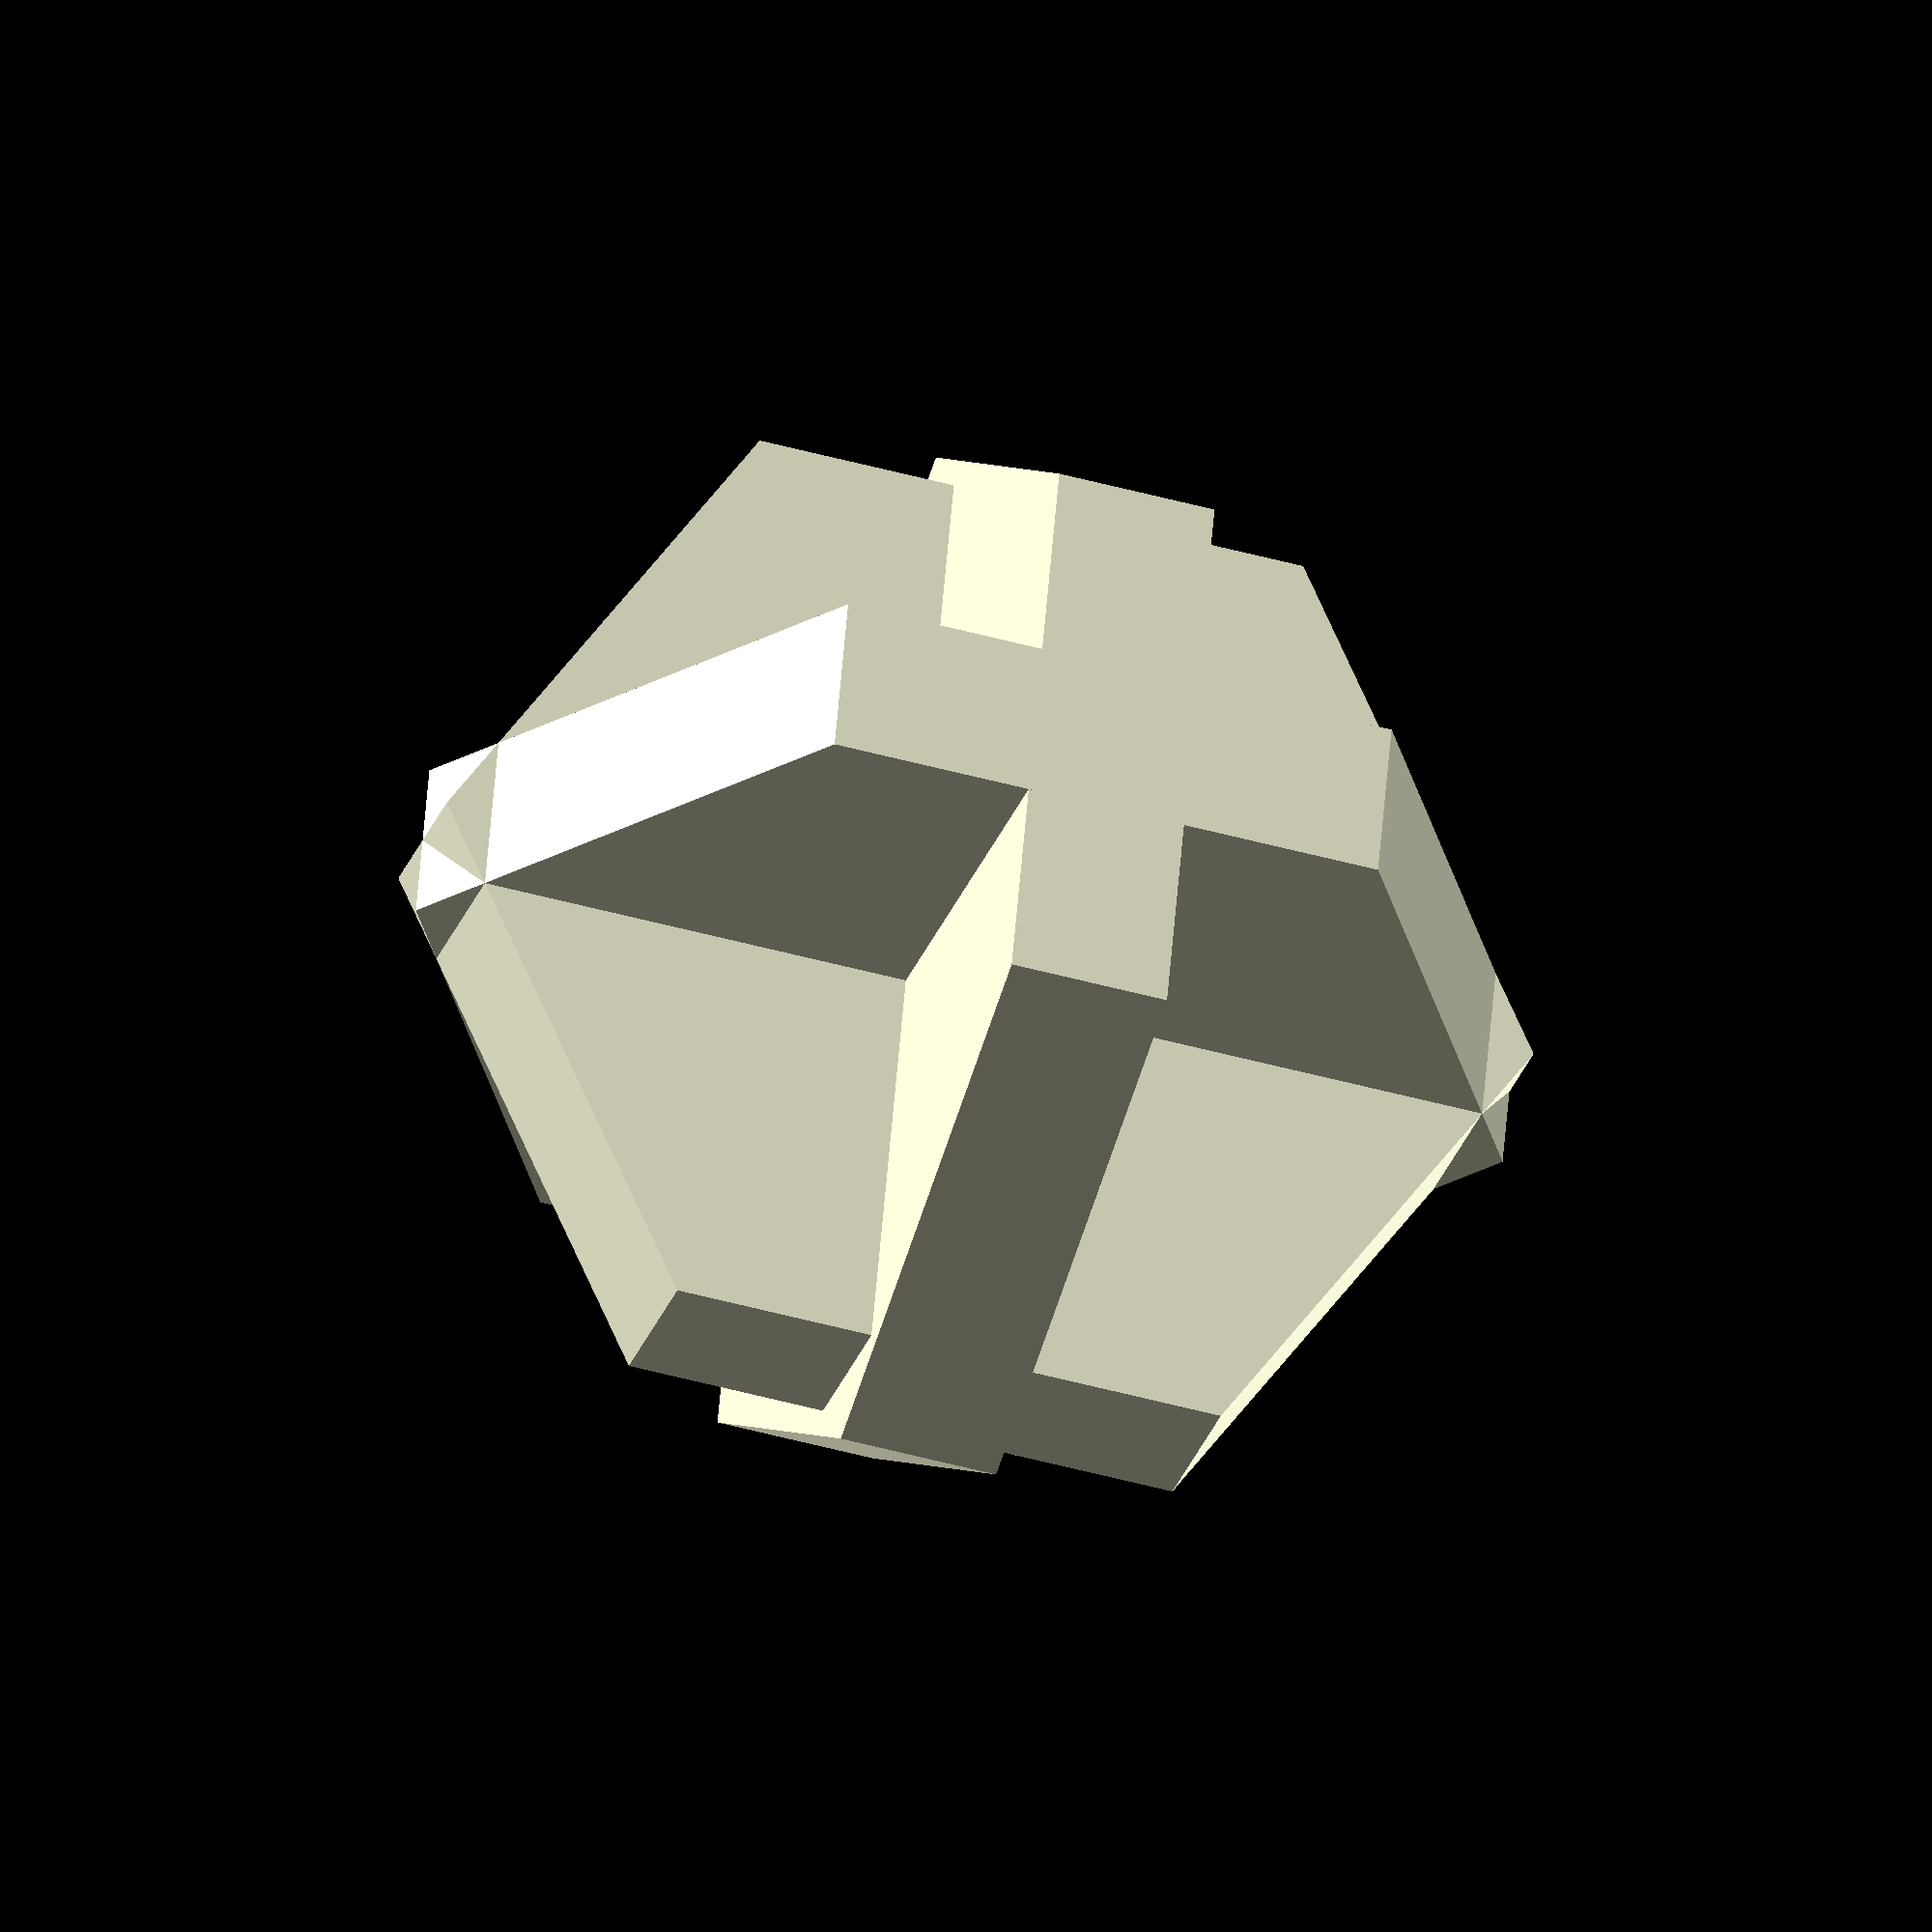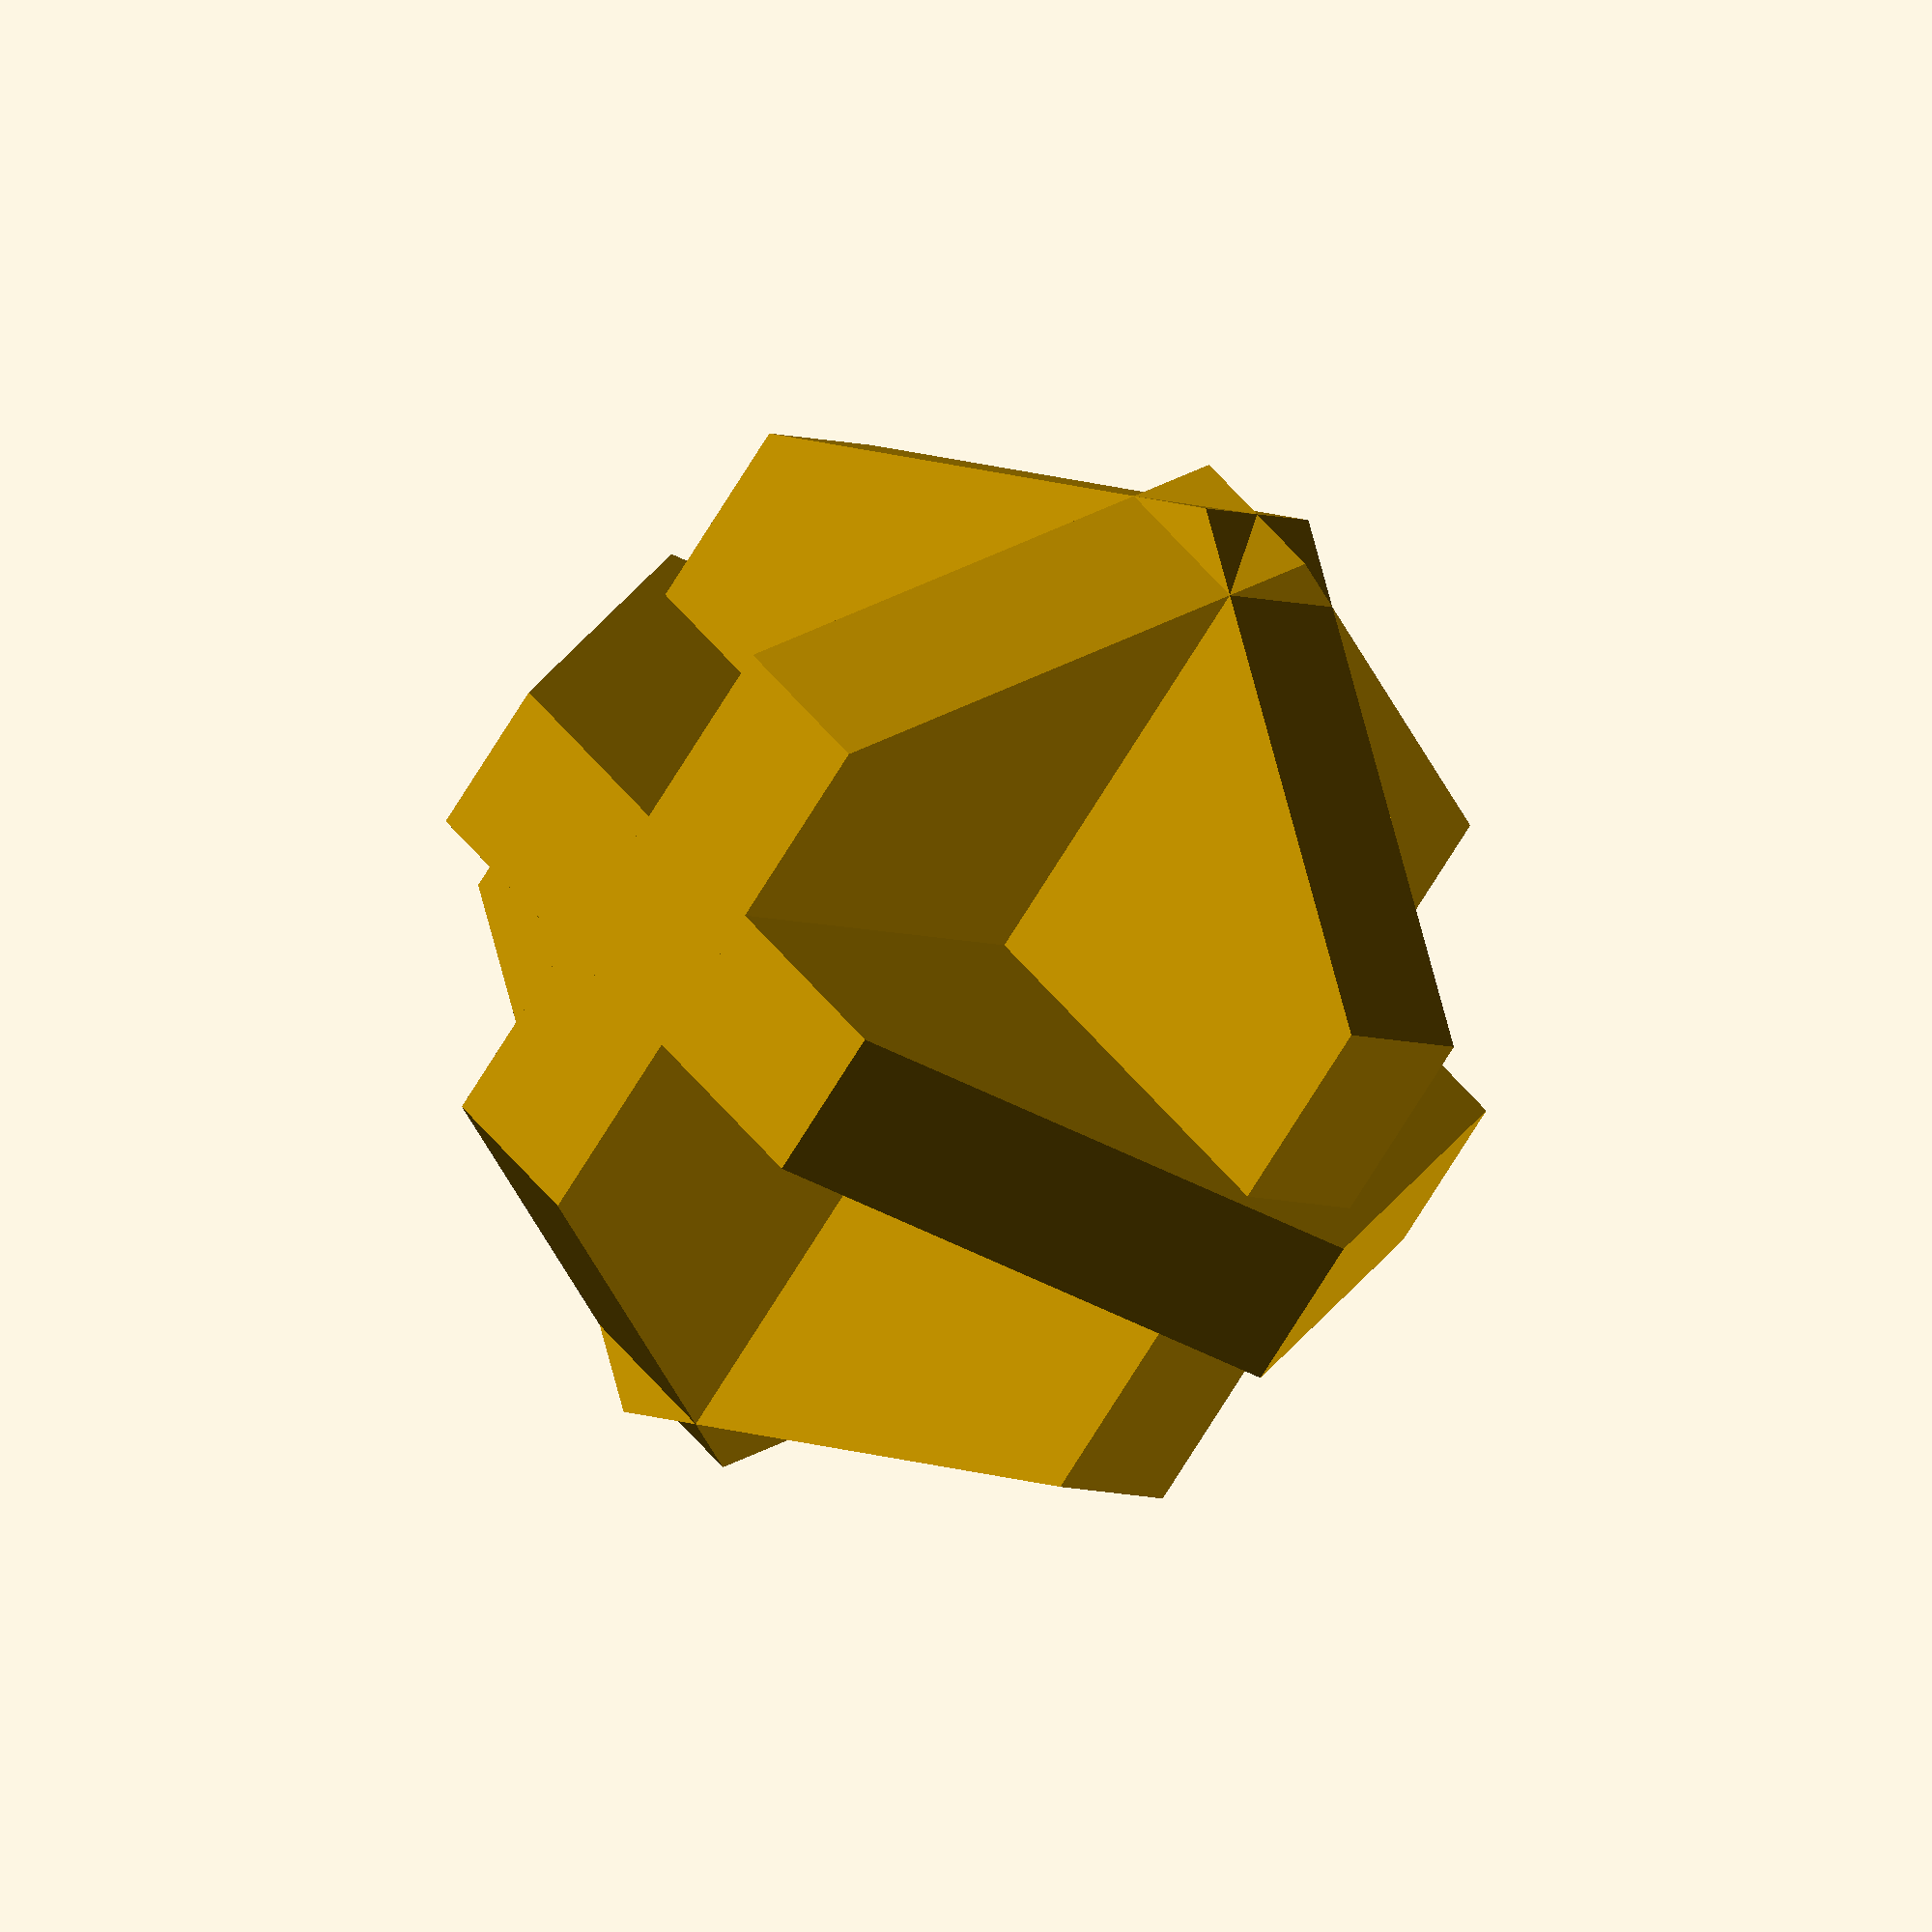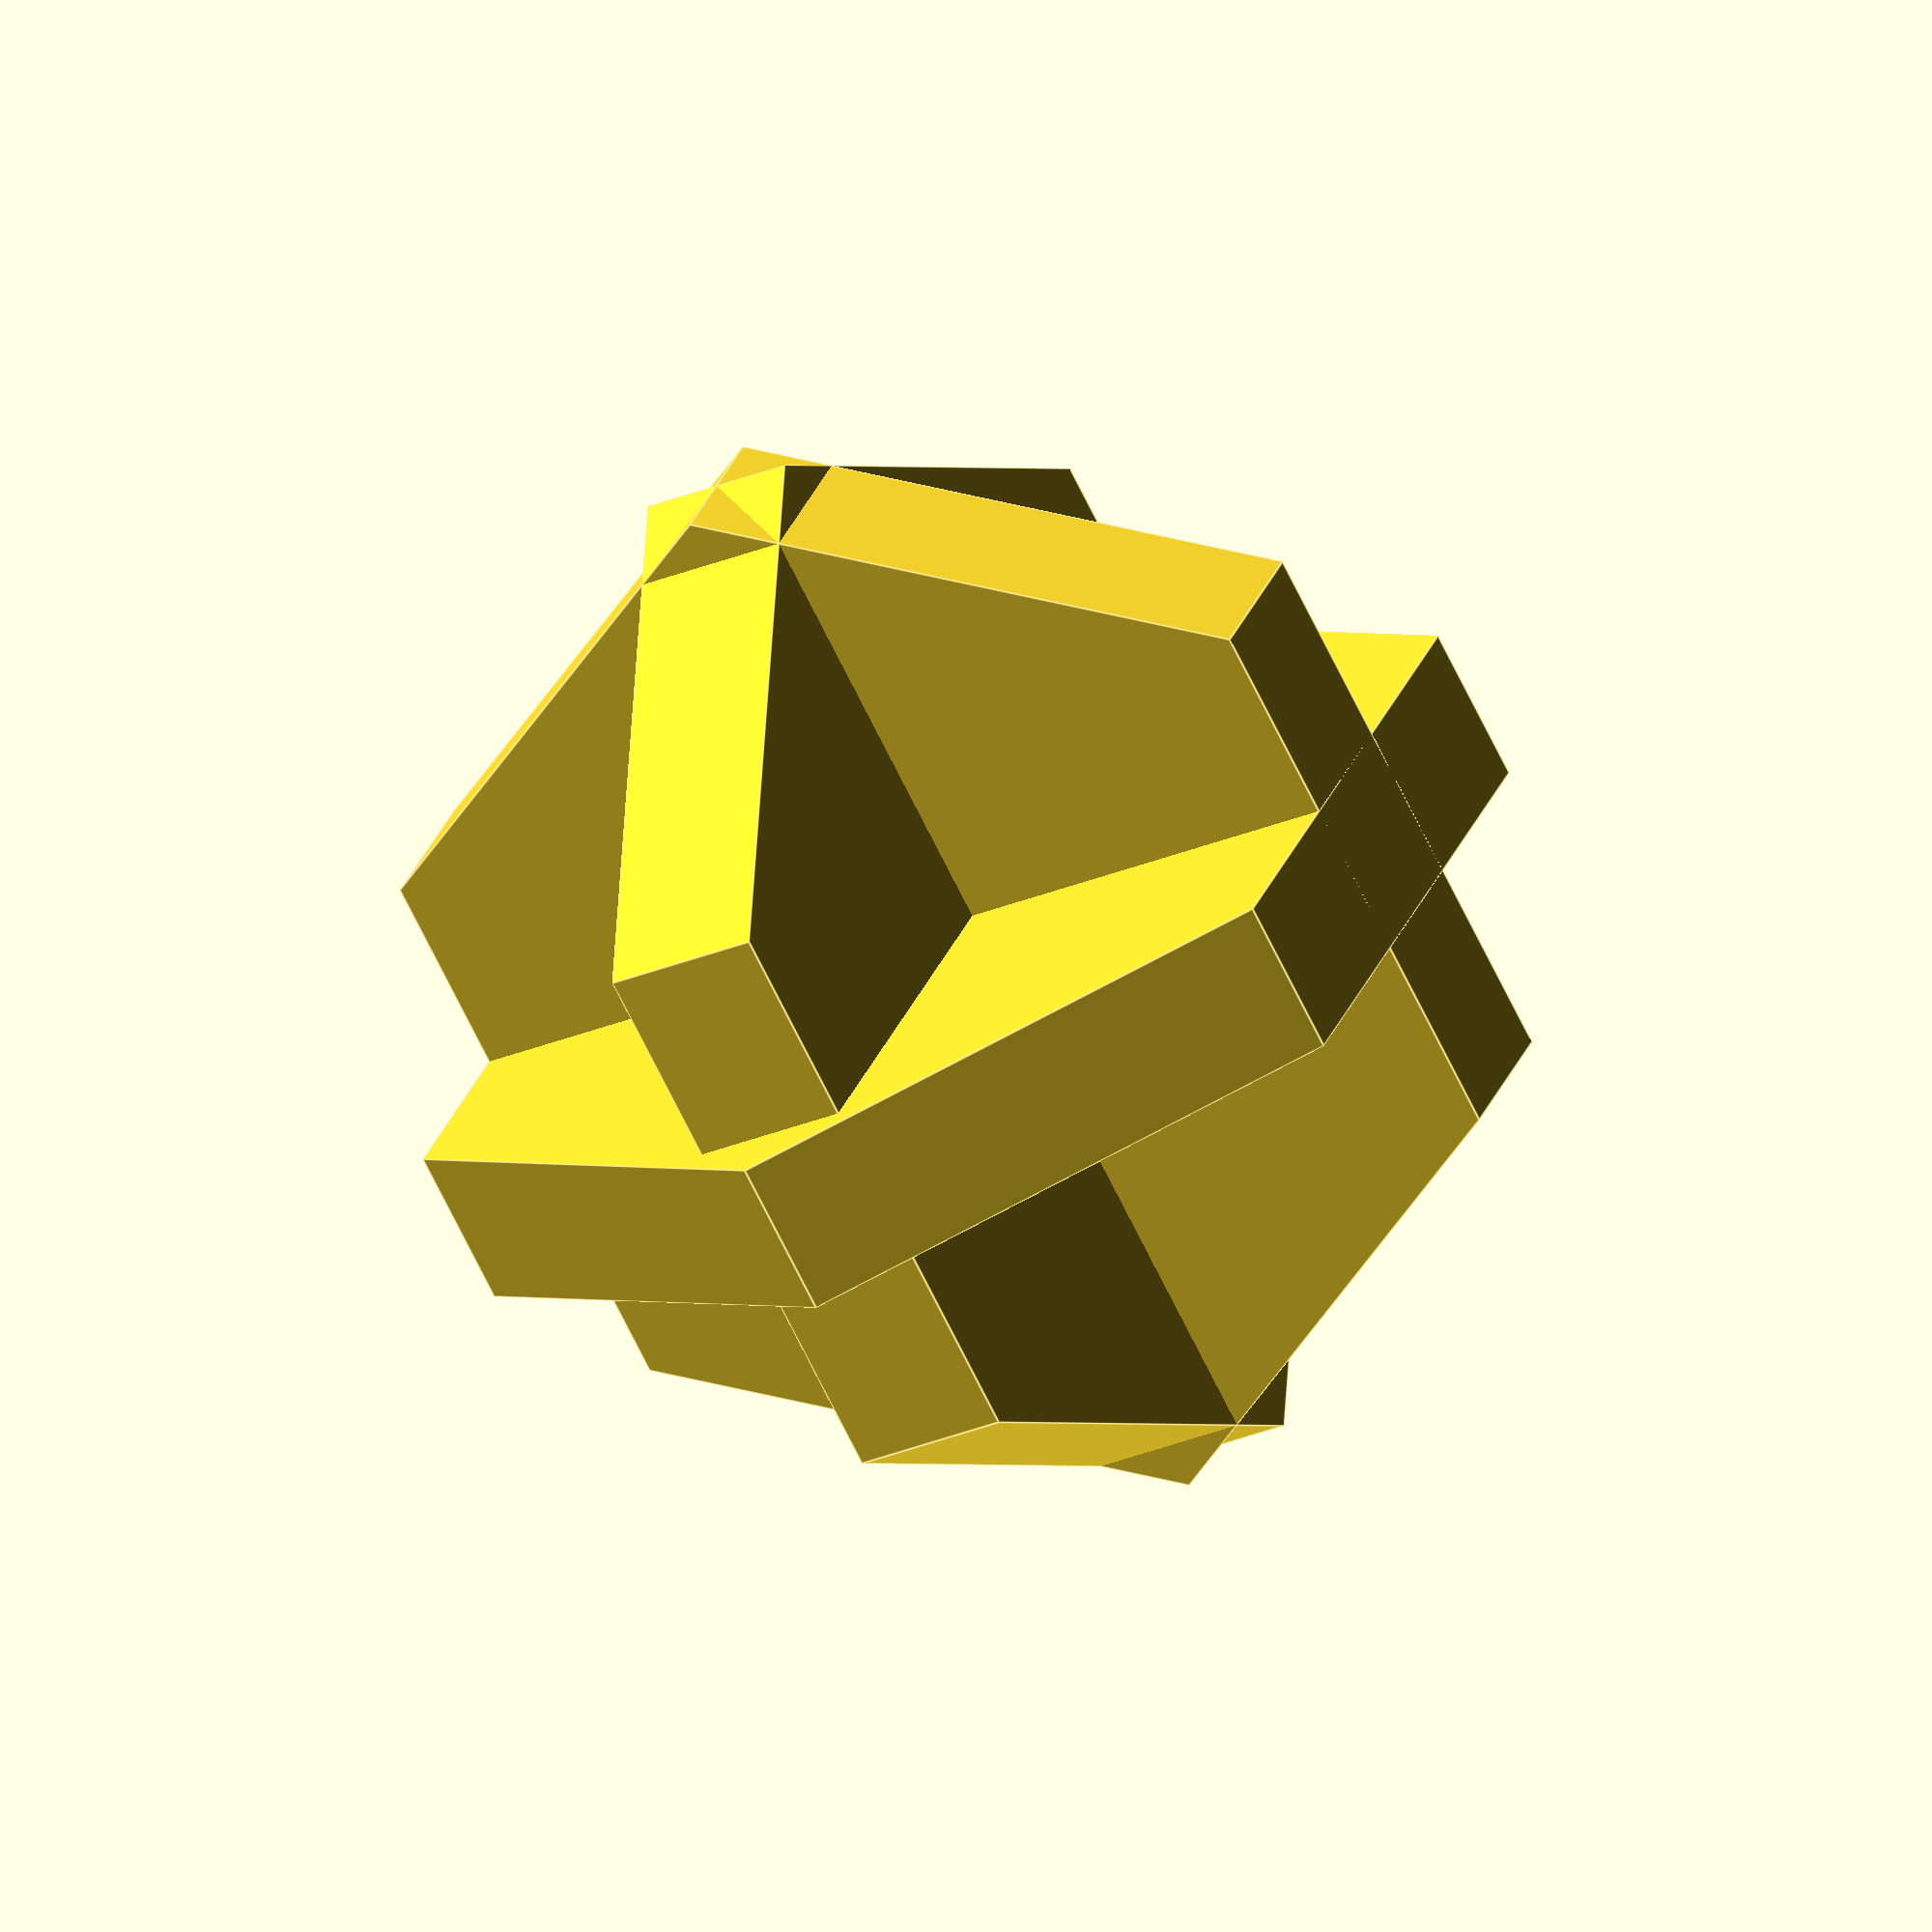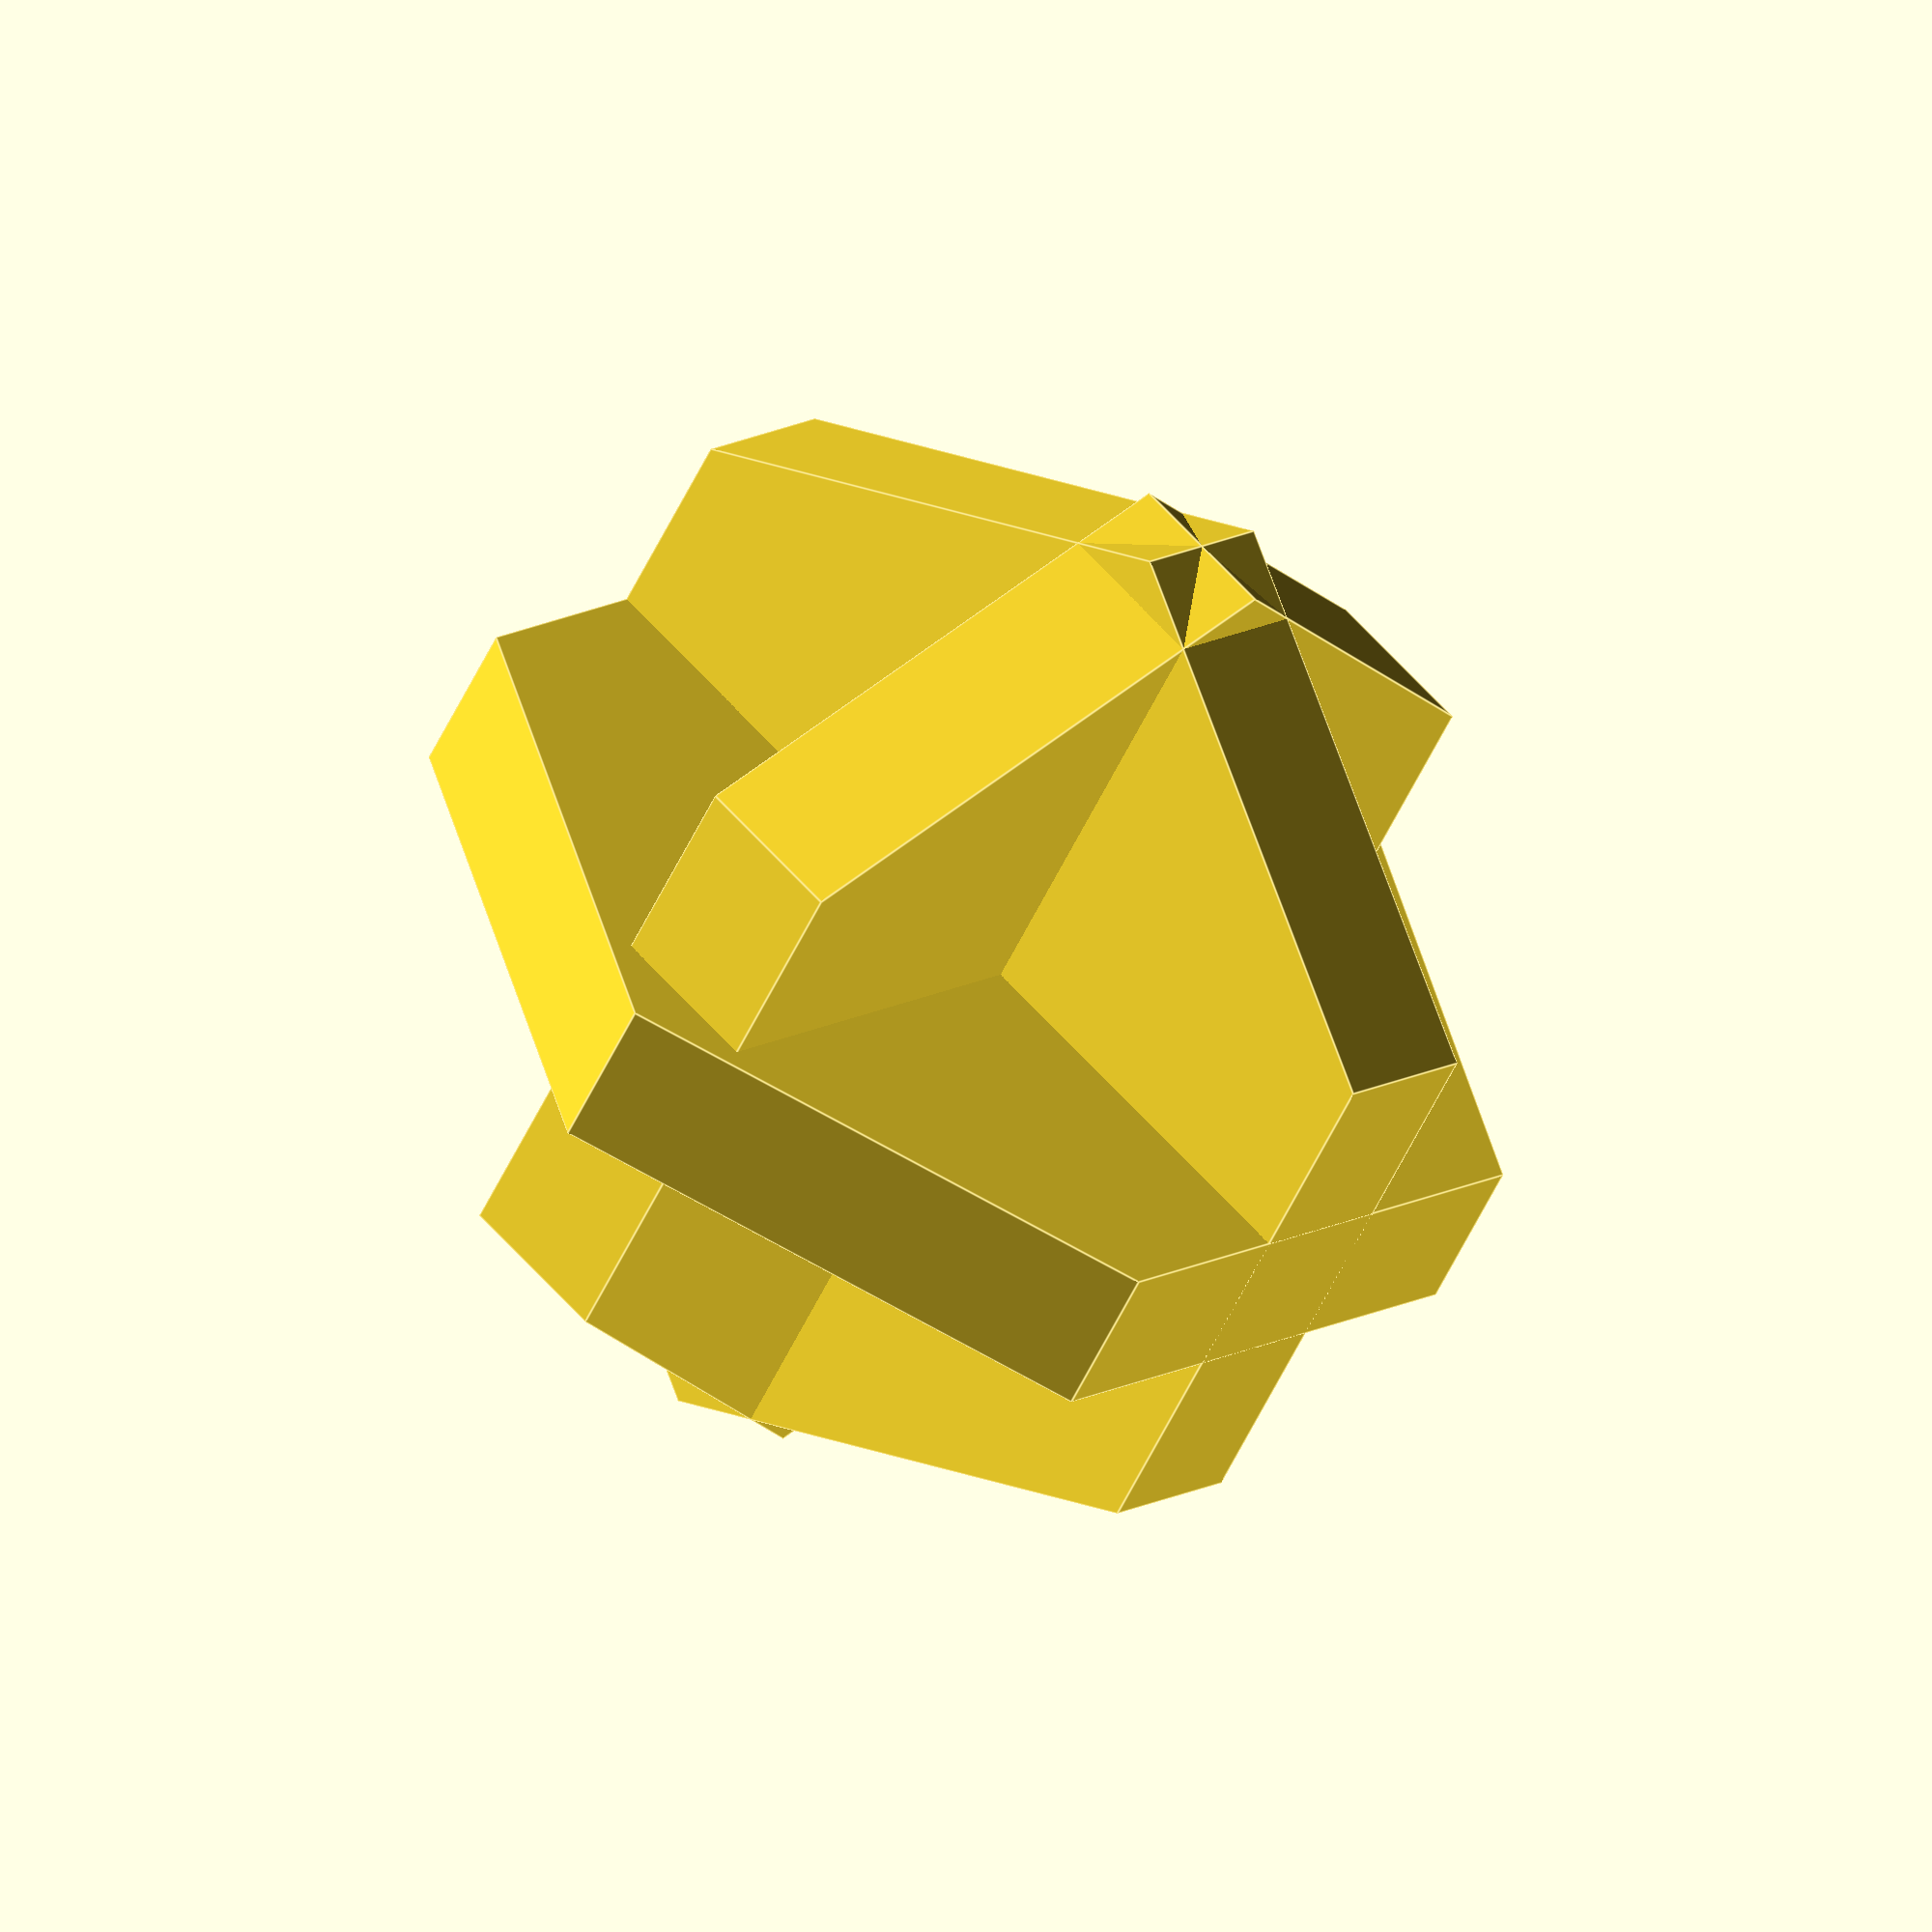
<openscad>
$fn=6;

cylinder( r=7, h=2, center=true );
rotate( [90,0,0] ) cylinder( r=7, h=2, center=true ); 
rotate( [90,0,90] ) cylinder( r=7, h=2, center=true ); 
</openscad>
<views>
elev=29.0 azim=5.0 roll=342.7 proj=o view=wireframe
elev=5.3 azim=49.1 roll=218.9 proj=o view=wireframe
elev=207.7 azim=36.6 roll=237.0 proj=o view=edges
elev=301.0 azim=302.9 roll=319.5 proj=o view=edges
</views>
